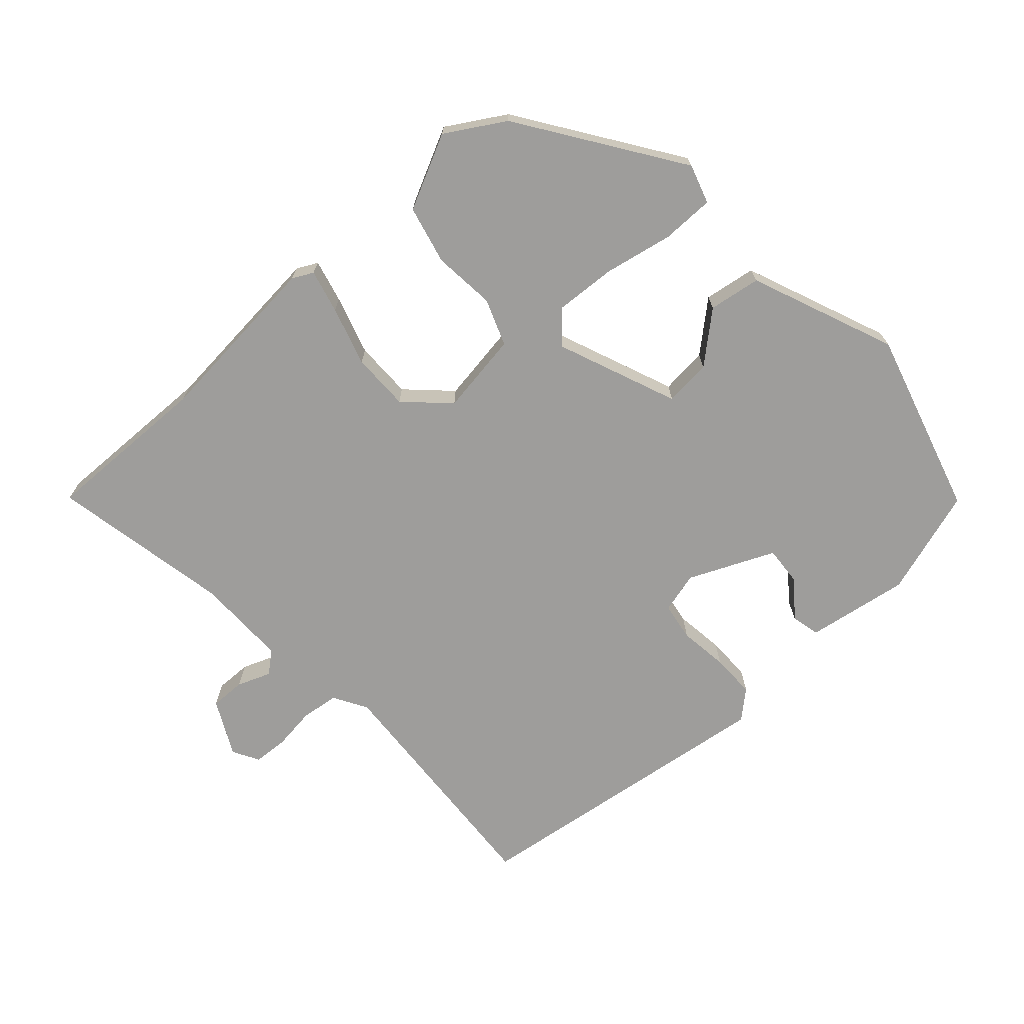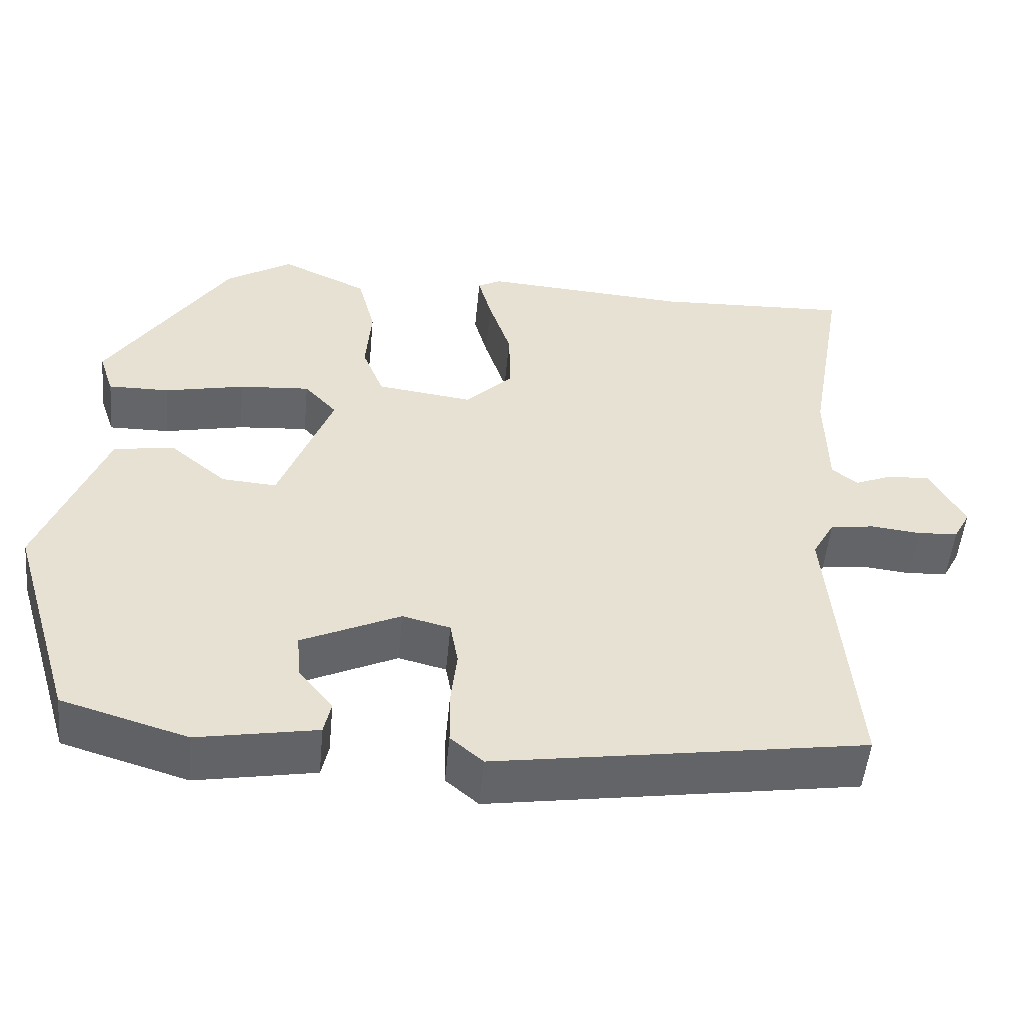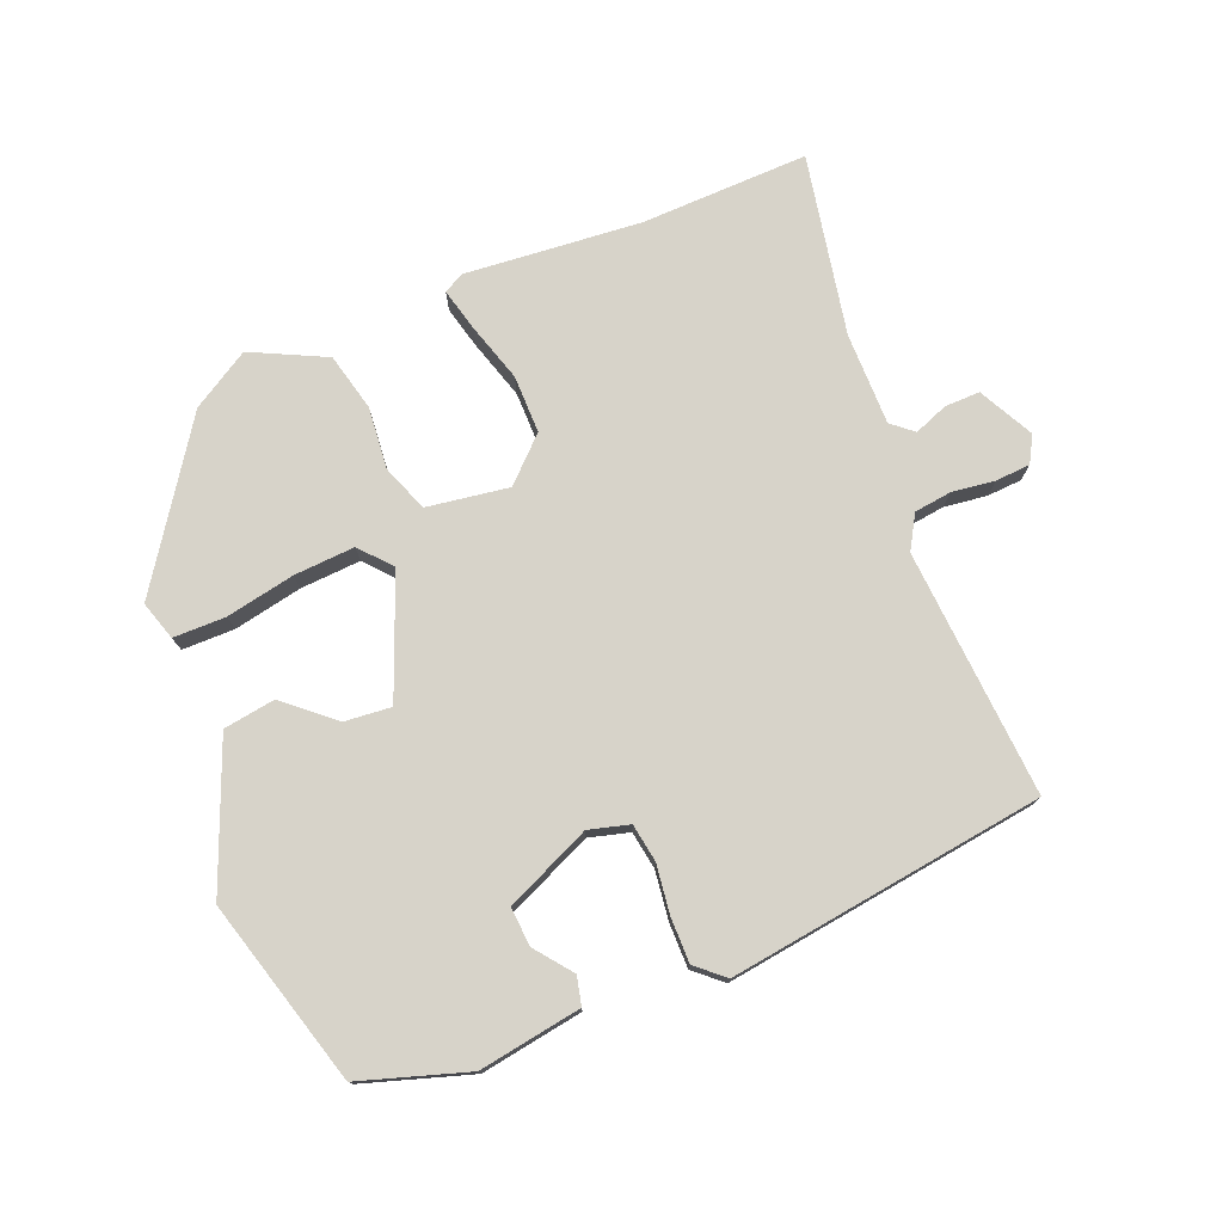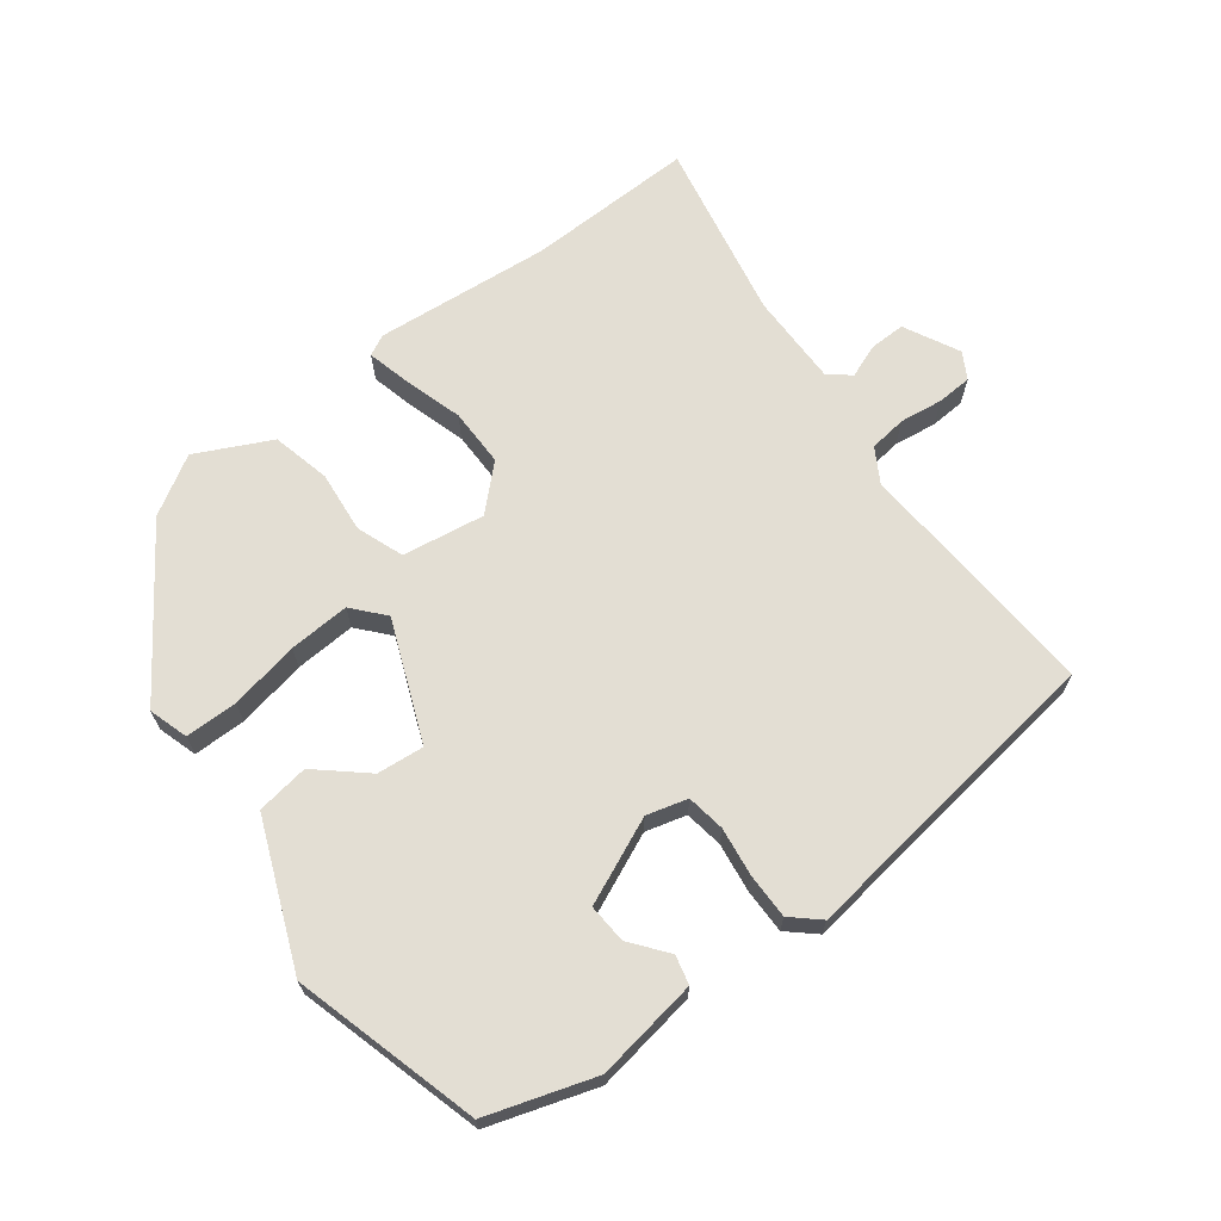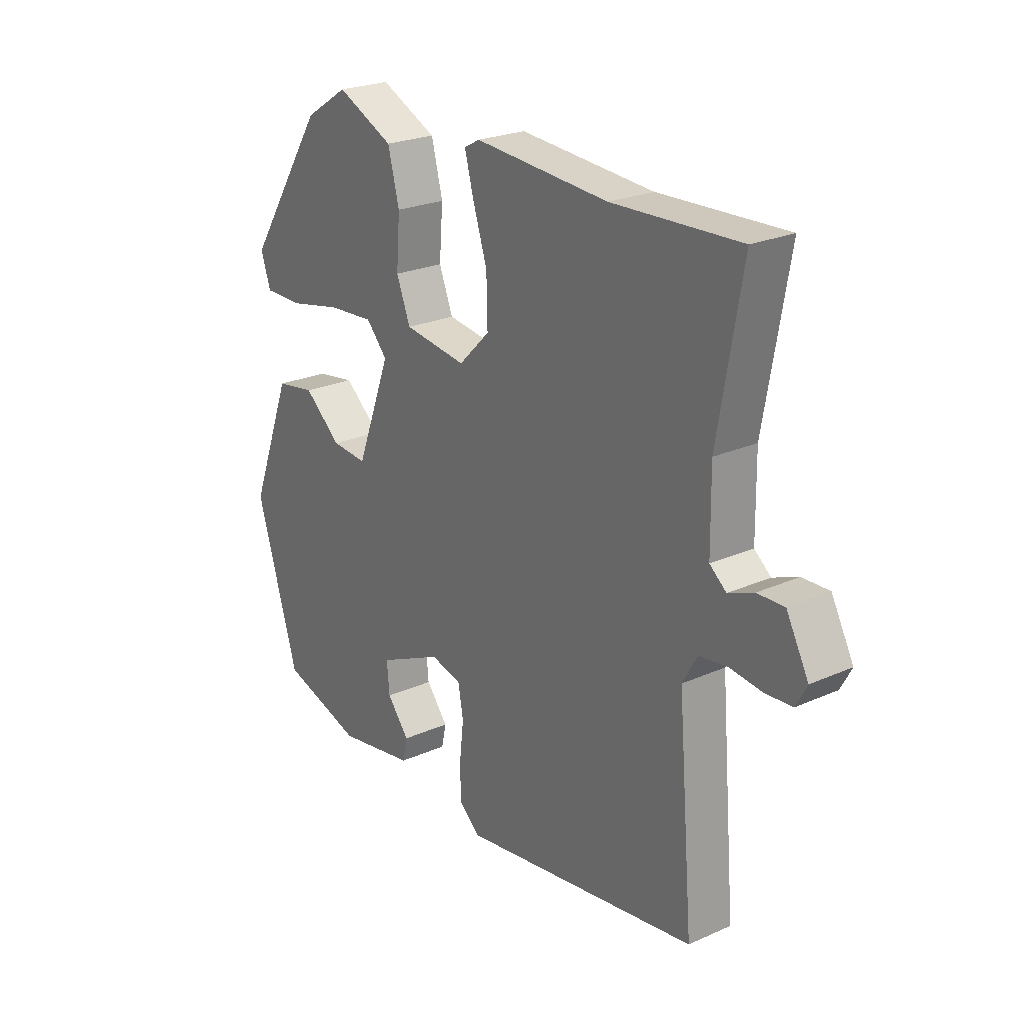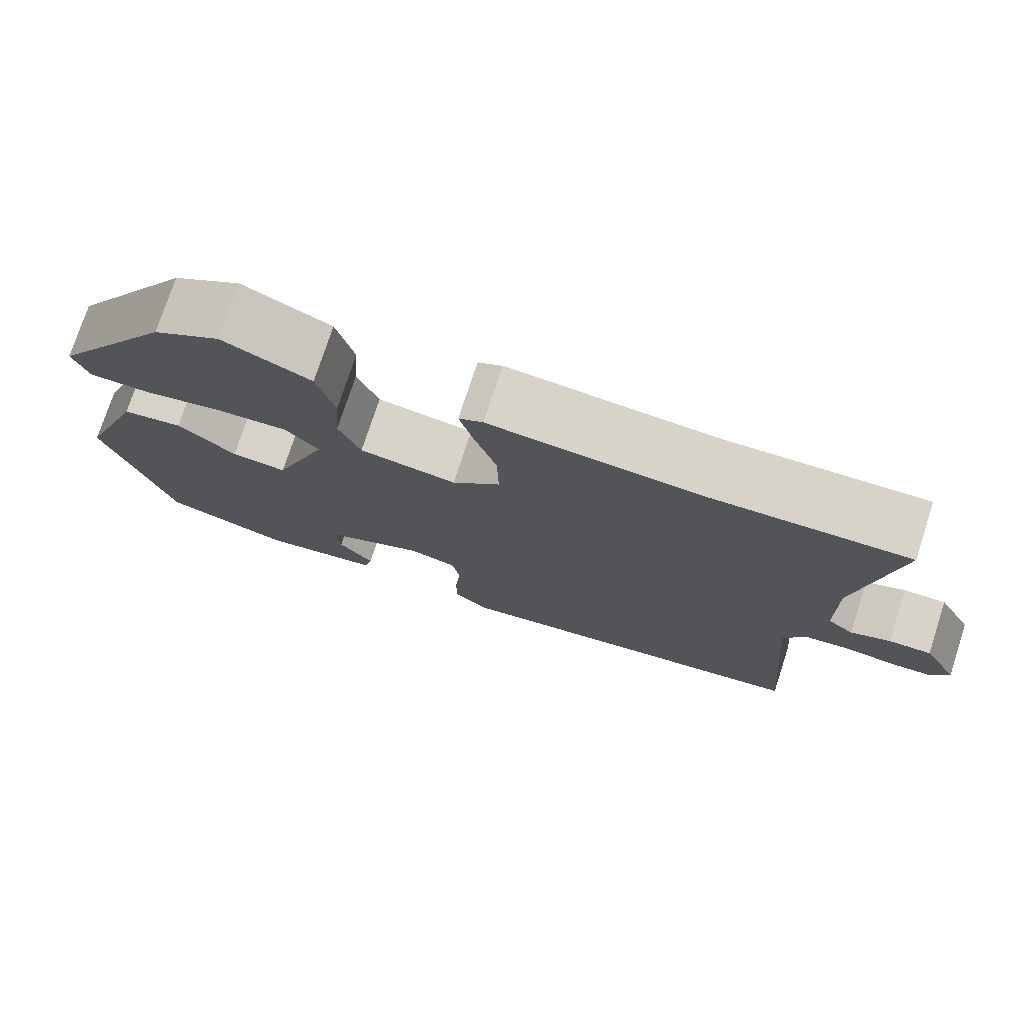
<metadata>
{"format":"obj","ext":"obj","renderer":"f3d","projection":"perspective","resolution":1024,"background":"white","views":[{"elev":-70.5,"azim":43.2,"up":"+Y"},{"elev":-51.5,"azim":174.6,"up":"+Z"},{"elev":76.1,"azim":158.9,"up":"+Y"},{"elev":67.3,"azim":144.1,"up":"+Y"},{"elev":24.2,"azim":-126.3,"up":"+Z"},{"elev":75.7,"azim":-161.9,"up":"+Z"}]}
</metadata>
<code>
v -0.506 0.07 -0.439
v -0.475 0.07 -0.076
v -0.503 0.07 -0.026
v -0.558 0.07 -0.018
v -0.621 0.07 -0.025
v -0.672 0.07 -0.021
v -0.693 0.07 0.018
v -0.65 0.07 0.098
v -0.598 0.07 0.096
v -0.549 0.07 0.076
v -0.517 0.07 0.102
v -0.515 0.07 0.237
v -0.561 0.07 0.503
v -0.315 0.07 0.492
v -0.056 0.07 0.51
v -0.026 0.07 0.494
v -0.043 0.07 0.431
v -0.071 0.07 0.345
v -0.073 0.07 0.26
v -0.013 0.07 0.2
v 0.108 0.07 0.216
v 0.135 0.07 0.284
v 0.128 0.07 0.375
v 0.15 0.07 0.46
v 0.26 0.07 0.511
v 0.344 0.07 0.458
v 0.497 0.07 0.224
v 0.478 0.07 0.167
v 0.401 0.07 0.168
v 0.3 0.07 0.19
v 0.211 0.07 0.197
v 0.17 0.07 0.152
v 0.237 0.07 -0.025
v 0.306 0.07 -0.02
v 0.378 0.07 0.04
v 0.454 0.07 0.027
v 0.536 0.07 -0.187
v 0.454 0.07 -0.457
v 0.296 0.07 -0.504
v 0.146 0.07 -0.477
v 0.137 0.07 -0.435
v 0.18 0.07 -0.382
v 0.185 0.07 -0.325
v 0.061 0.07 -0.267
v 0.001 0.07 -0.282
v -0.009 0.07 -0.338
v -0.001 0.07 -0.41
v -0.002 0.07 -0.476
v -0.043 0.07 -0.511
v -0.506 0 -0.439
v -0.475 0 -0.076
v -0.503 0 -0.026
v -0.558 0 -0.018
v -0.621 0 -0.025
v -0.672 0 -0.021
v -0.693 0 0.018
v -0.65 0 0.098
v -0.598 0 0.096
v -0.549 0 0.076
v -0.517 0 0.102
v -0.515 0 0.237
v -0.561 0 0.503
v -0.315 0 0.492
v -0.056 0 0.51
v -0.026 0 0.494
v -0.043 0 0.431
v -0.071 0 0.345
v -0.073 0 0.26
v -0.013 0 0.2
v 0.108 0 0.216
v 0.135 0 0.284
v 0.128 0 0.375
v 0.15 0 0.46
v 0.26 0 0.511
v 0.344 0 0.458
v 0.497 0 0.224
v 0.478 0 0.167
v 0.401 0 0.168
v 0.3 0 0.19
v 0.211 0 0.197
v 0.17 0 0.152
v 0.237 0 -0.025
v 0.306 0 -0.02
v 0.378 0 0.04
v 0.454 0 0.027
v 0.536 0 -0.187
v 0.454 0 -0.457
v 0.296 0 -0.504
v 0.146 0 -0.477
v 0.137 0 -0.435
v 0.18 0 -0.382
v 0.185 0 -0.325
v 0.061 0 -0.267
v 0.001 0 -0.282
v -0.009 0 -0.338
v -0.001 0 -0.41
v -0.002 0 -0.476
v -0.043 0 -0.511
f 49 1 2
f 48 49 2
f 47 48 2
f 46 47 2
f 45 46 2 3
f 44 45 3
f 40 41 42
f 39 40 42
f 38 39 42
f 37 38 42
f 37 42 43
f 36 37 43
f 35 36 43
f 34 35 43
f 33 34 43 44
f 28 29 30
f 27 28 30
f 26 27 30
f 25 26 30
f 24 25 30
f 23 24 30
f 22 23 30
f 21 22 30 31
f 20 21 31 32
f 16 17 18
f 15 16 18
f 14 15 18
f 14 18 19
f 13 14 19
f 12 13 19
f 11 12 19 20
f 8 9 10
f 7 8 10
f 6 7 10
f 5 6 10
f 4 5 10
f 20 32 33
f 11 20 33
f 10 11 33
f 4 10 33
f 3 4 33
f 3 33 44
f 51 50 98
f 51 98 97
f 51 97 96
f 51 96 95
f 52 51 95 94
f 52 94 93
f 91 90 89
f 91 89 88
f 91 88 87
f 91 87 86
f 92 91 86
f 92 86 85
f 92 85 84
f 92 84 83
f 93 92 83 82
f 79 78 77
f 79 77 76
f 79 76 75
f 79 75 74
f 79 74 73
f 79 73 72
f 79 72 71
f 80 79 71 70
f 81 80 70 69
f 67 66 65
f 67 65 64
f 67 64 63
f 68 67 63
f 68 63 62
f 68 62 61
f 69 68 61 60
f 59 58 57
f 59 57 56
f 59 56 55
f 59 55 54
f 59 54 53
f 82 81 69
f 82 69 60
f 82 60 59
f 82 59 53
f 82 53 52
f 93 82 52
f 1 50 51 2
f 2 51 52 3
f 3 52 53 4
f 4 53 54 5
f 5 54 55 6
f 6 55 56 7
f 7 56 57 8
f 8 57 58 9
f 9 58 59 10
f 10 59 60 11
f 11 60 61 12
f 12 61 62 13
f 13 62 63 14
f 14 63 64 15
f 15 64 65 16
f 16 65 66 17
f 17 66 67 18
f 18 67 68 19
f 19 68 69 20
f 20 69 70 21
f 21 70 71 22
f 22 71 72 23
f 23 72 73 24
f 24 73 74 25
f 25 74 75 26
f 26 75 76 27
f 27 76 77 28
f 28 77 78 29
f 29 78 79 30
f 30 79 80 31
f 31 80 81 32
f 32 81 82 33
f 33 82 83 34
f 34 83 84 35
f 35 84 85 36
f 36 85 86 37
f 37 86 87 38
f 38 87 88 39
f 39 88 89 40
f 40 89 90 41
f 41 90 91 42
f 42 91 92 43
f 43 92 93 44
f 44 93 94 45
f 45 94 95 46
f 46 95 96 47
f 47 96 97 48
f 48 97 98 49
f 49 98 50 1

</code>
